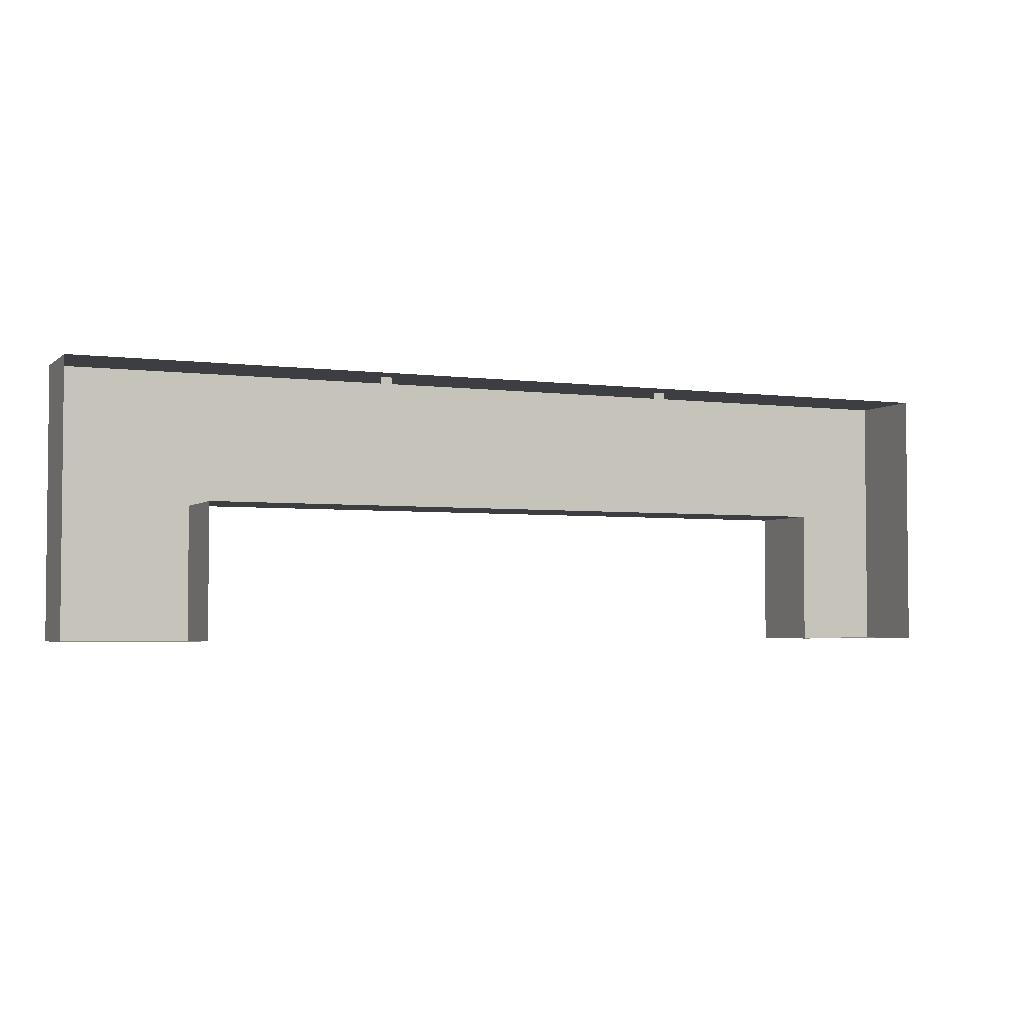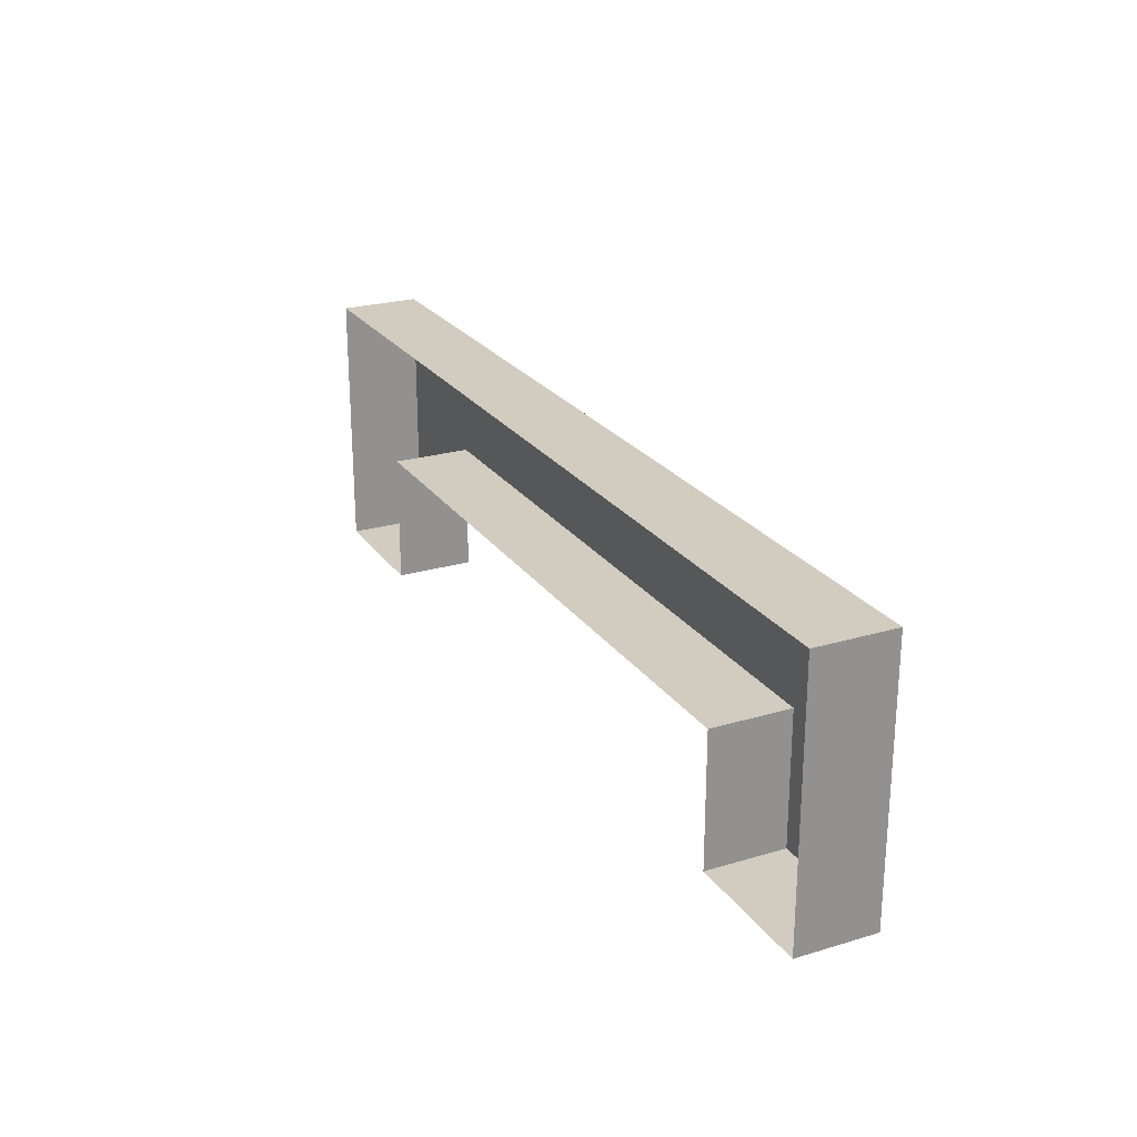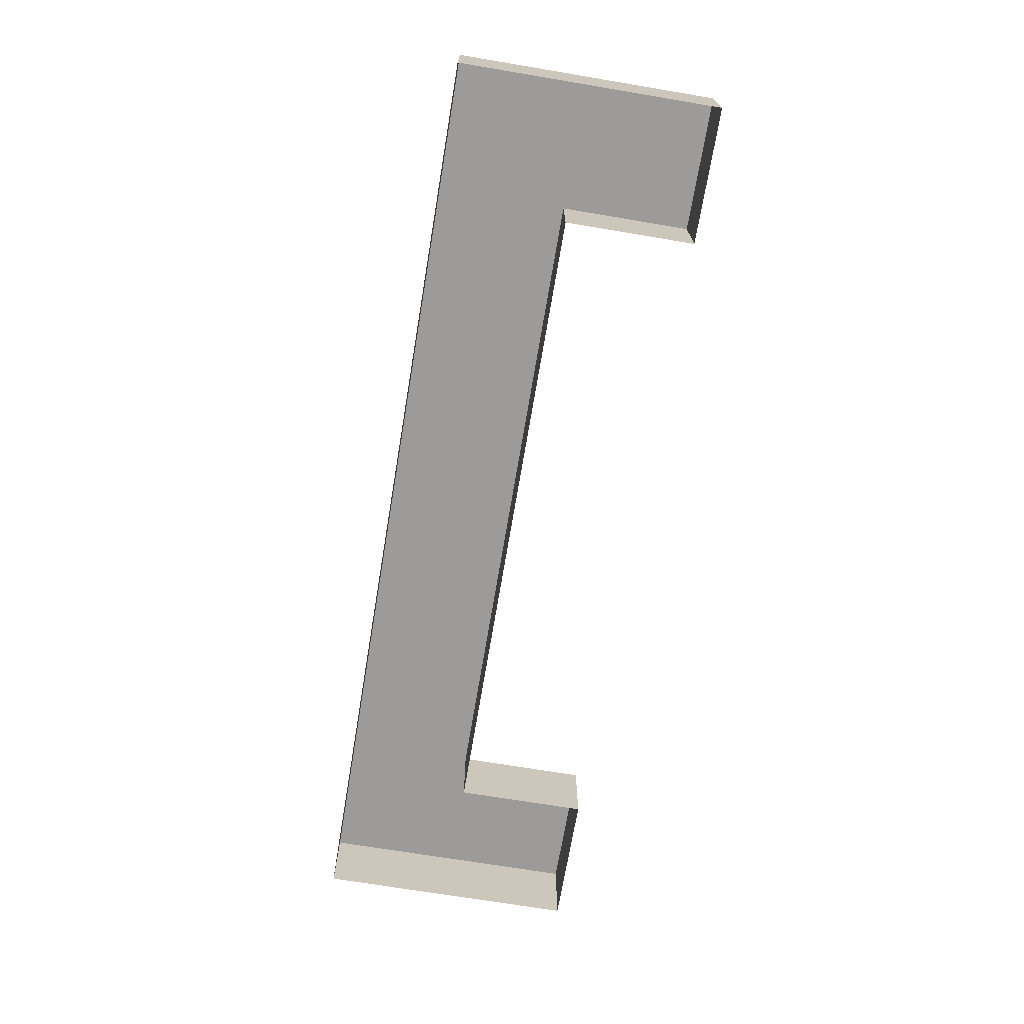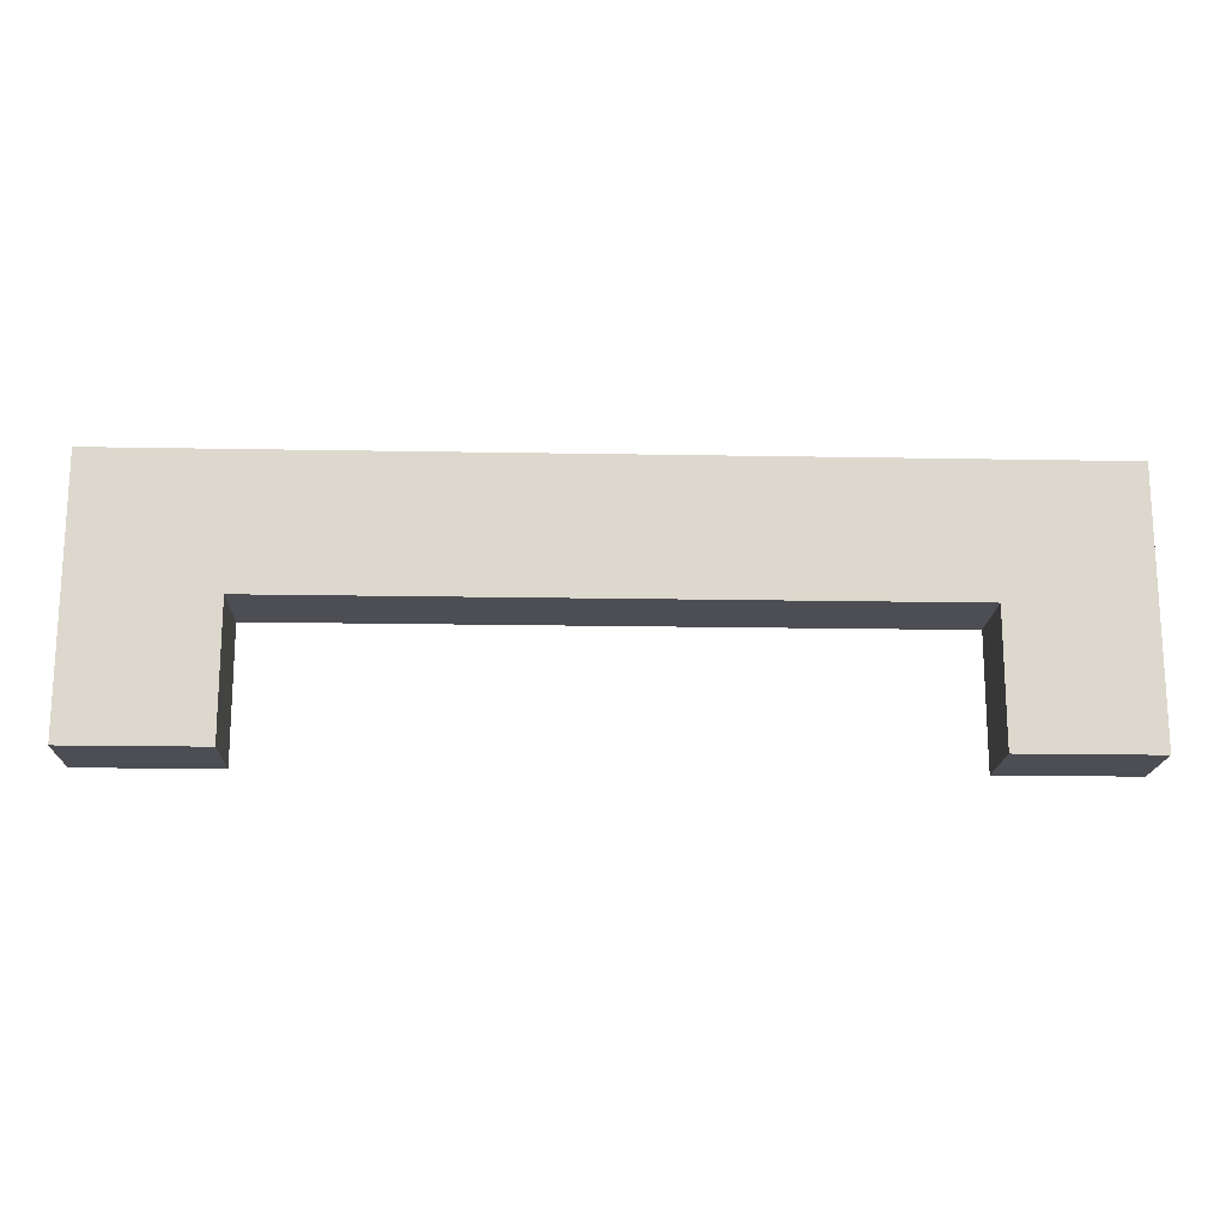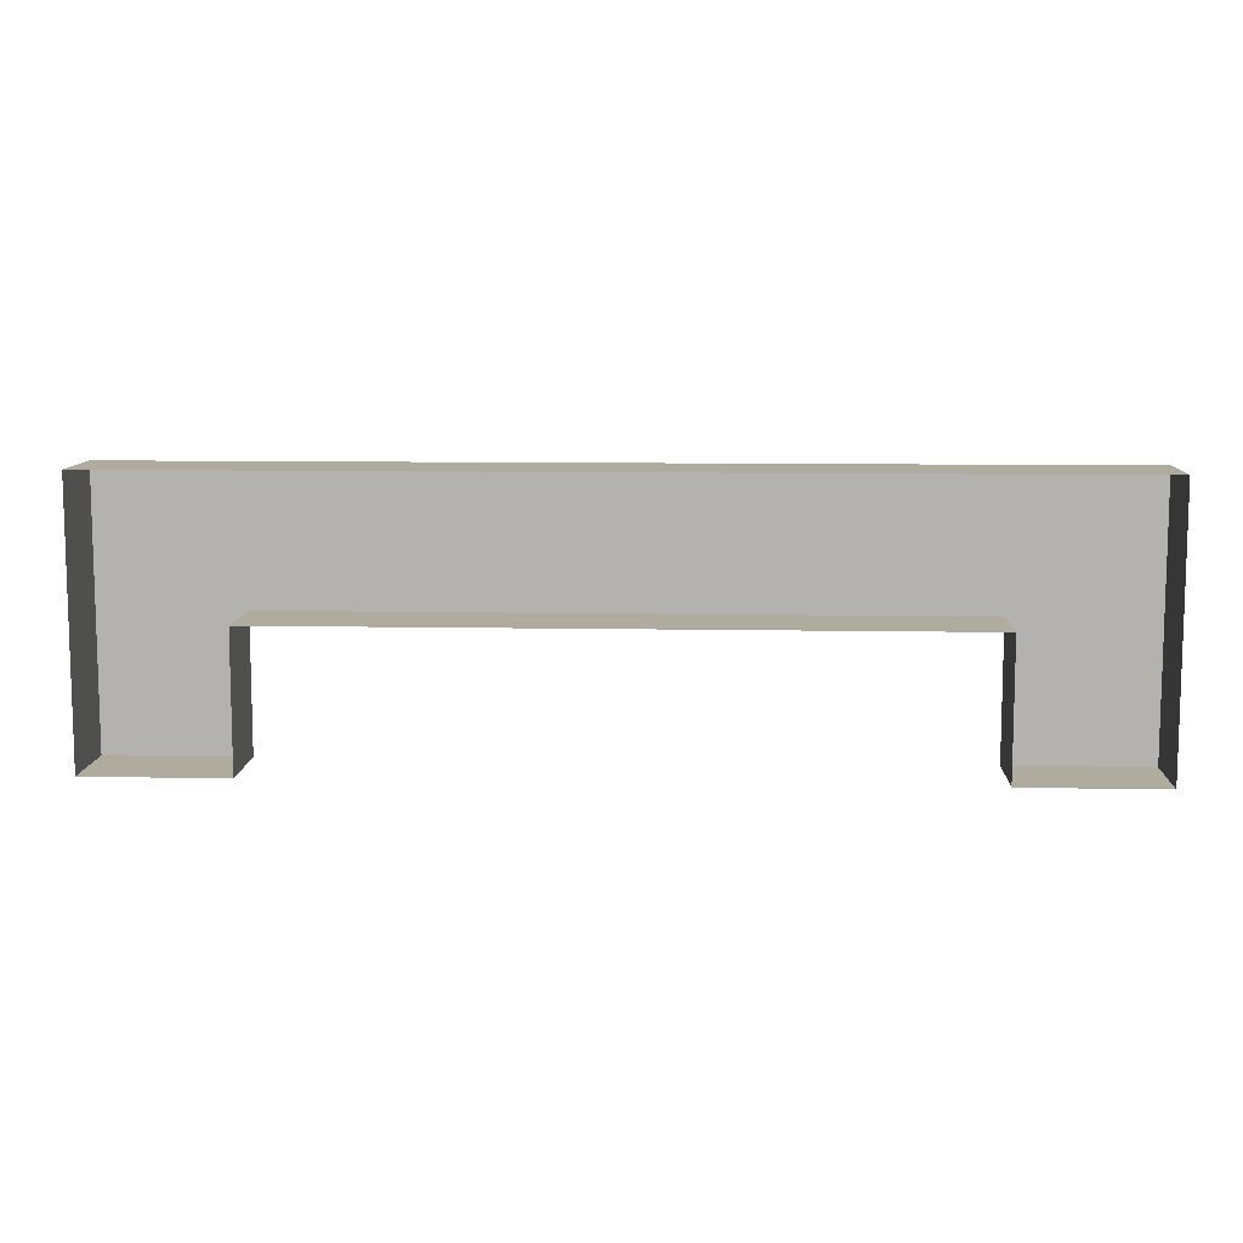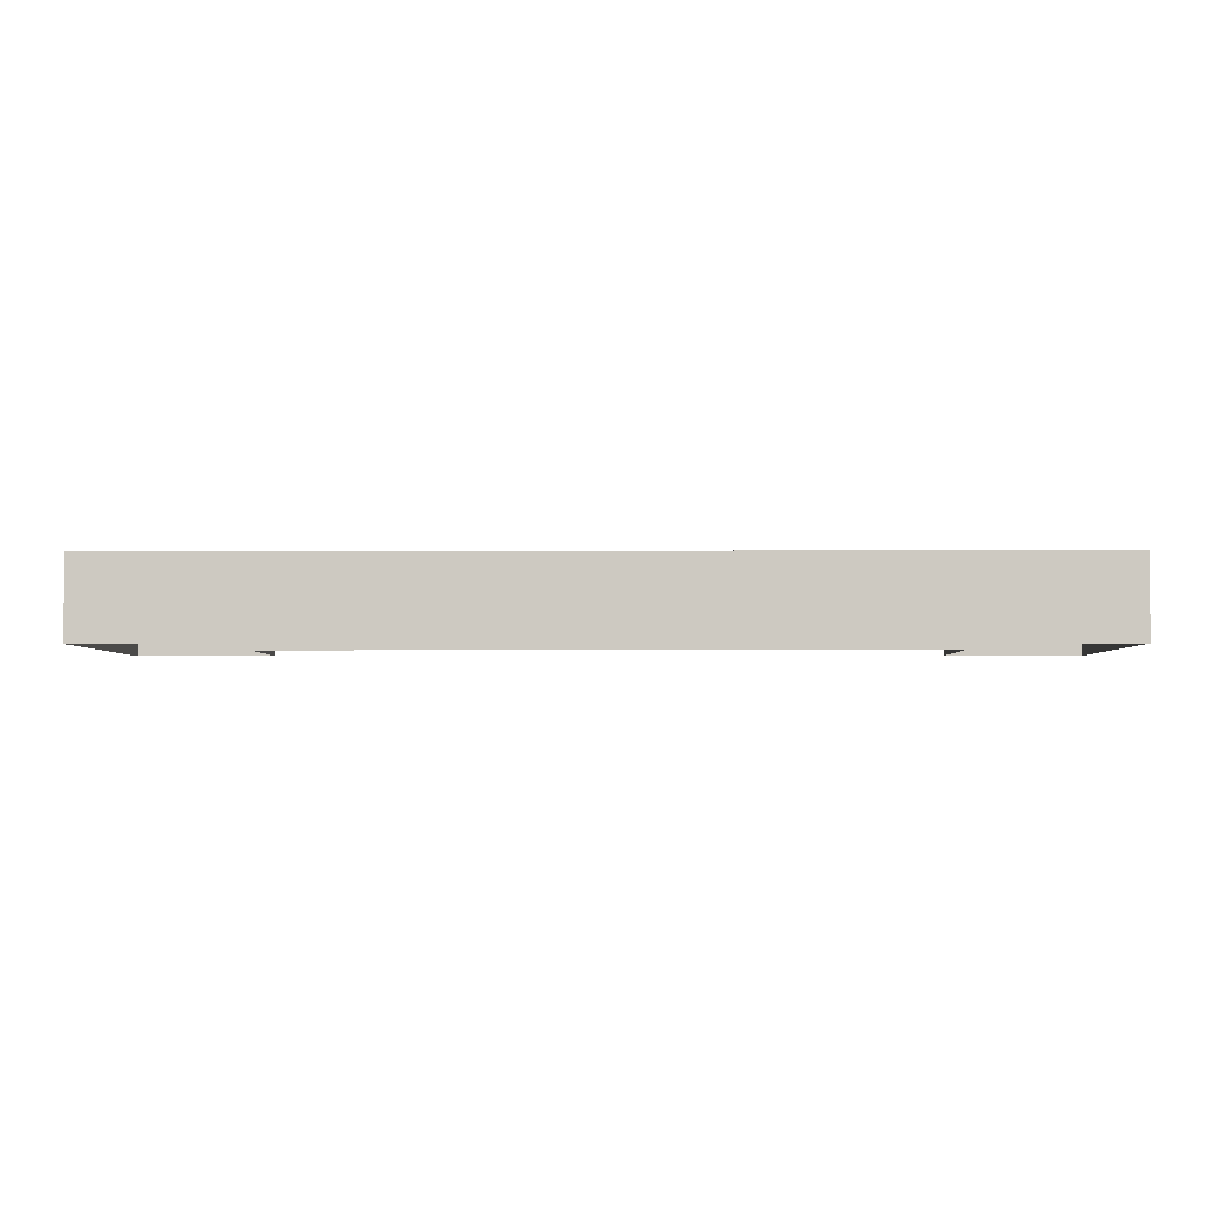
<metadata>
{"format":"obj","ext":"obj","renderer":"f3d","projection":"perspective","resolution":1024,"background":"white","views":[{"elev":-3.4,"azim":156.2,"up":"+Y"},{"elev":24.0,"azim":-116.3,"up":"+Y"},{"elev":-69.9,"azim":-99.5,"up":"+Z"},{"elev":-17.4,"azim":-2.1,"up":"+Y"},{"elev":9.7,"azim":-177.2,"up":"+Y"},{"elev":-3.7,"azim":-179.3,"up":"+Z"}]}
</metadata>
<code>
g TuckshopBar_Collider
v -2.338 -4.07 -0.05934
v -2.338 -3.821 -0.05934
v -2.534 -3.821 -0.05934
v -2.534 -4.07 -0.05934
v -7.447 -5.851 -0.07755
v -7.447 -3.752 -0.07755
v -7.447 -3.752 1.195
v -7.447 -5.851 1.195
v -7.447 -7.962 -0.07755
v -7.447 -7.962 1.195
v -5.399 -3.752 -0.07755
v 0 -3.752 -0.07755
v 0 -3.752 1.195
v -5.399 -3.752 1.195
v -7.447 -3.752 -0.07755
v -7.447 -3.752 1.195
v 0 -5.851 -0.07755
v -5.263 -5.851 -0.07755
v -5.263 -5.851 1.195
v 0 -5.851 1.195
v -5.263 -5.851 -0.07755
v -5.263 -7.962 -0.07755
v -5.263 -7.962 1.195
v -5.263 -5.851 1.195
v -5.263 -7.962 -0.07755
v -7.447 -7.962 -0.07755
v -7.447 -7.962 1.195
v -5.263 -7.962 1.195
v -7.447 -7.962 1.195
v -5.263 -5.851 1.195
v -5.263 -7.962 1.195
v -7.447 -5.851 1.195
v -7.447 -3.752 1.195
v -5.399 -3.752 1.195
v -5.263 -5.851 1.195
v 0 -3.752 1.195
v 0 -5.851 1.195
v 5.263 -5.851 1.195
v 5.399 -3.752 1.195
v 7.447 -3.752 1.195
v 5.263 -5.851 1.195
v 7.447 -5.851 1.195
v 7.447 -7.962 1.195
v 5.263 -7.962 1.195
v 2.338 -4.07 -0.05934
v 2.534 -4.07 -0.05934
v 2.534 -3.821 -0.05934
v 2.338 -3.821 -0.05934
v 7.447 -5.851 -0.07755
v 7.447 -3.752 1.195
v 7.447 -3.752 -0.07755
v 7.447 -5.851 1.195
v 7.447 -7.962 -0.07755
v 7.447 -7.962 1.195
v 5.399 -3.752 -0.07755
v 0 -3.752 1.195
v 0 -3.752 -0.07755
v 5.399 -3.752 1.195
v 7.447 -3.752 -0.07755
v 7.447 -3.752 1.195
v 0 -5.851 -0.07755
v 0 -5.851 1.195
v 5.263 -5.851 1.195
v 5.263 -5.851 -0.07755
v 5.263 -5.851 -0.07755
v 5.263 -5.851 1.195
v 5.263 -7.962 1.195
v 5.263 -7.962 -0.07755
v 5.263 -7.962 -0.07755
v 5.263 -7.962 1.195
v 7.447 -7.962 1.195
v 7.447 -7.962 -0.07755
g TuckshopBar_Collider_0
f 3 2 1
f 4 3 1
f 7 6 5
f 8 7 5
f 8 5 9
f 10 8 9
f 13 12 11
f 14 13 11
f 14 11 15
f 16 14 15
f 19 18 17
f 20 19 17
f 23 22 21
f 24 23 21
f 27 26 25
f 28 27 25
f 31 30 29
f 30 32 29
f 32 30 33
f 30 34 33
f 36 34 35
f 37 36 35
f 36 37 38
f 39 36 38
f 39 41 40
f 41 42 40
f 42 41 43
f 41 44 43
f 47 46 45
f 48 47 45
f 51 50 49
f 50 52 49
f 49 52 53
f 52 54 53
f 57 56 55
f 56 58 55
f 55 58 59
f 58 60 59
f 63 62 61
f 64 63 61
f 67 66 65
f 68 67 65
f 71 70 69
f 72 71 69

</code>
